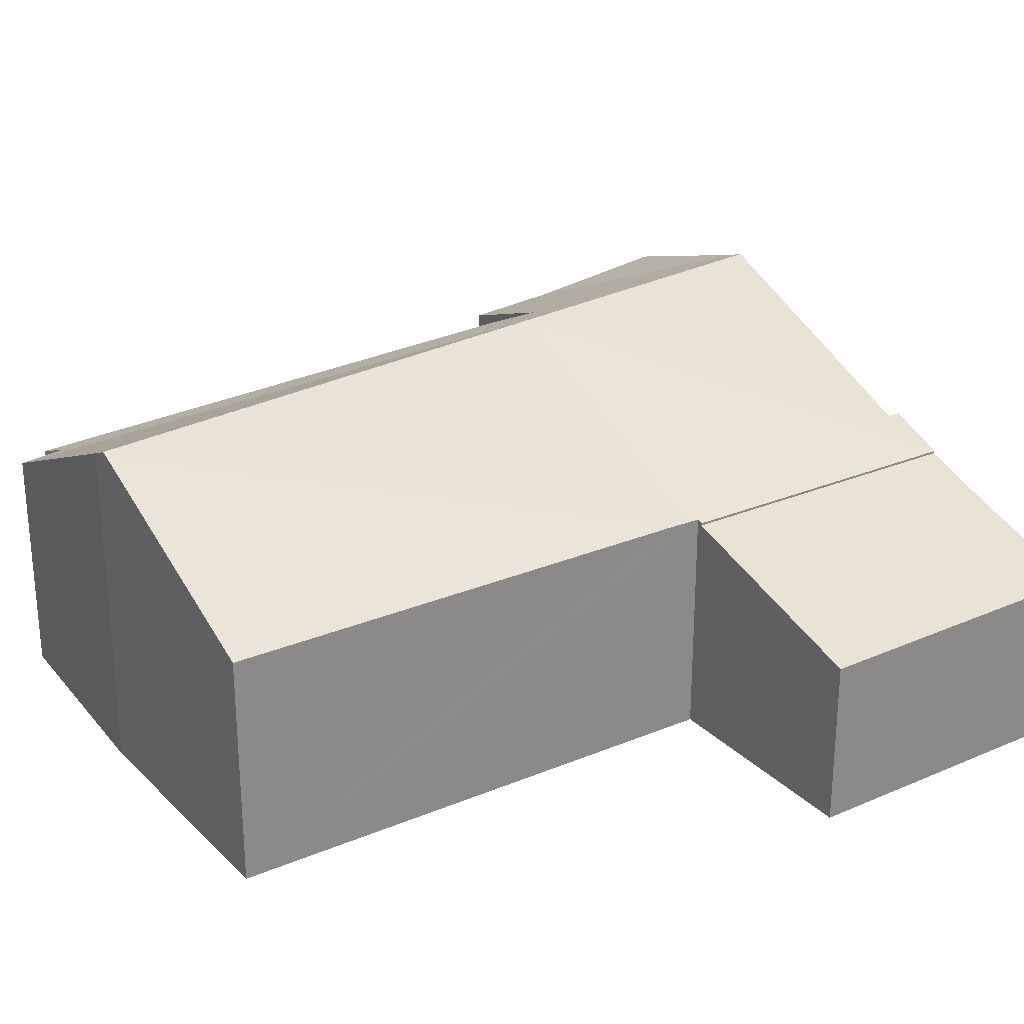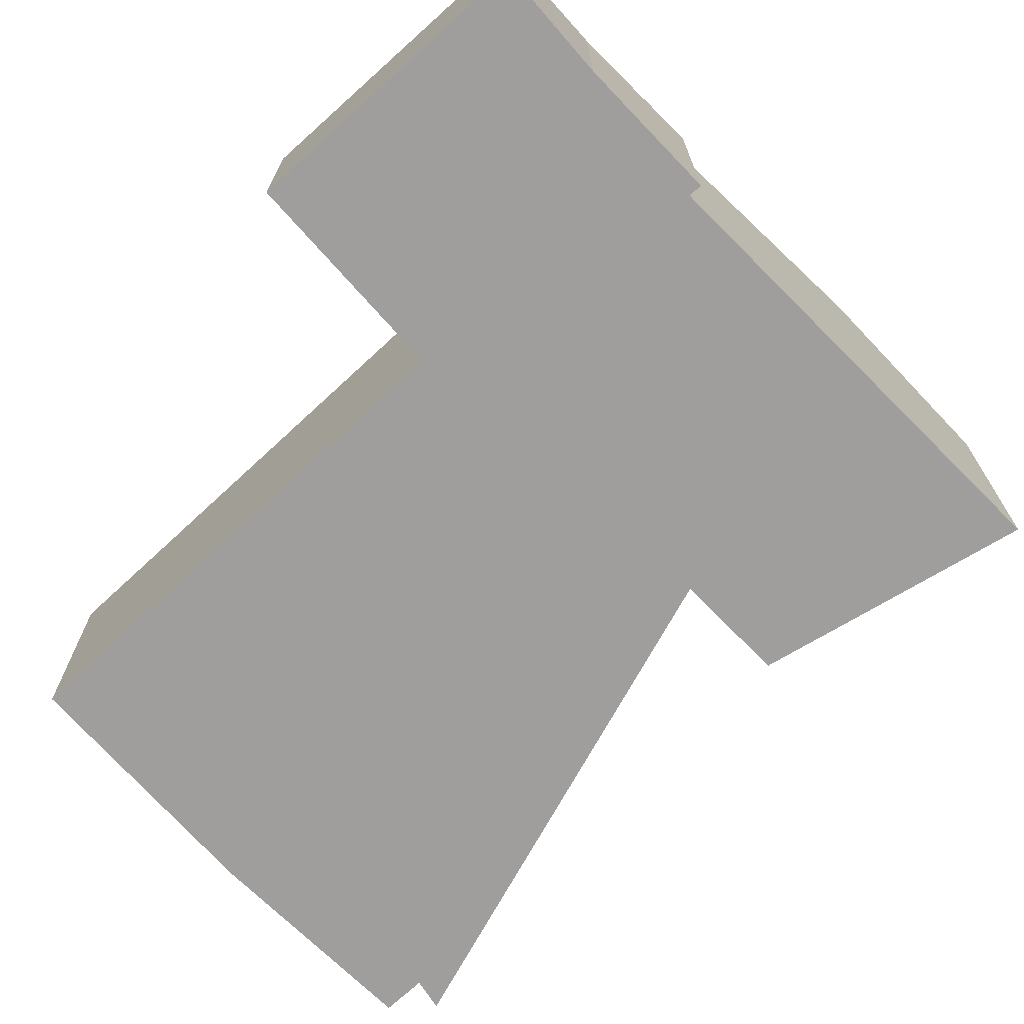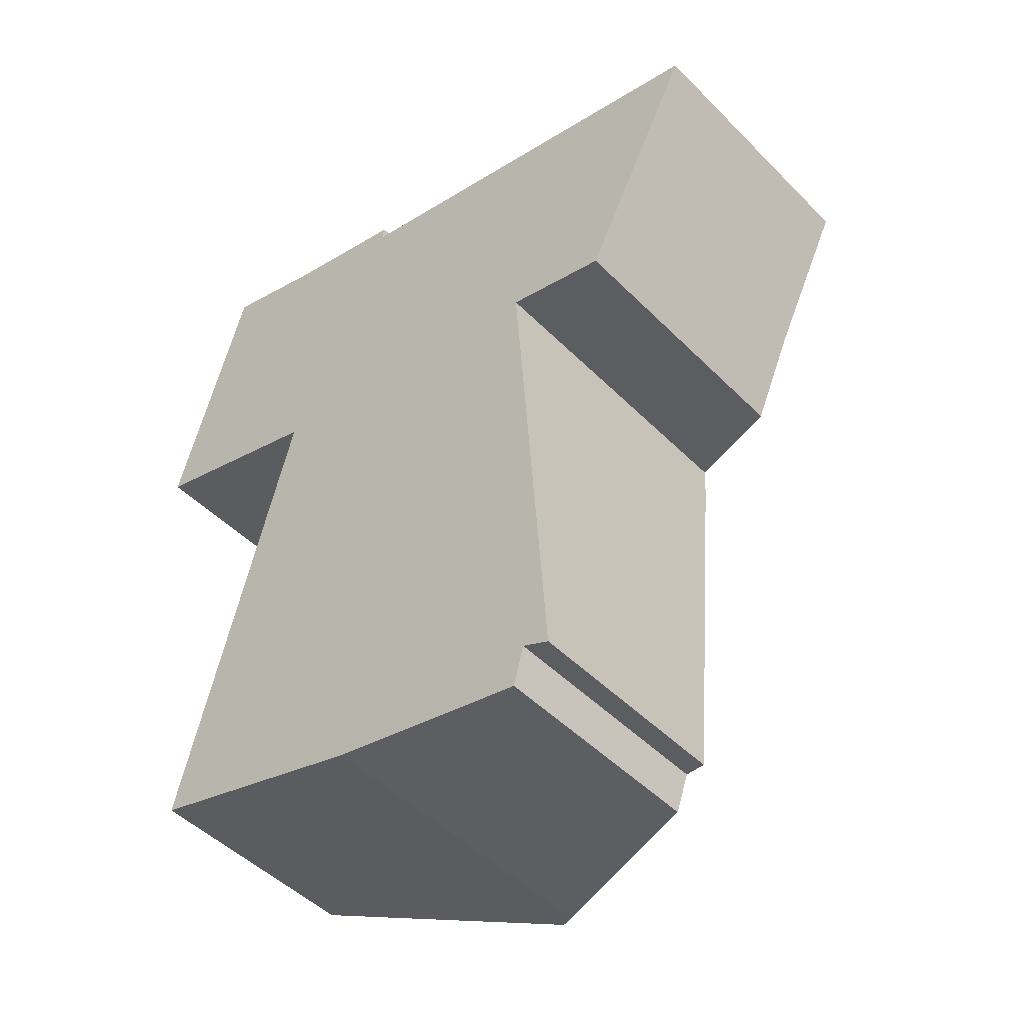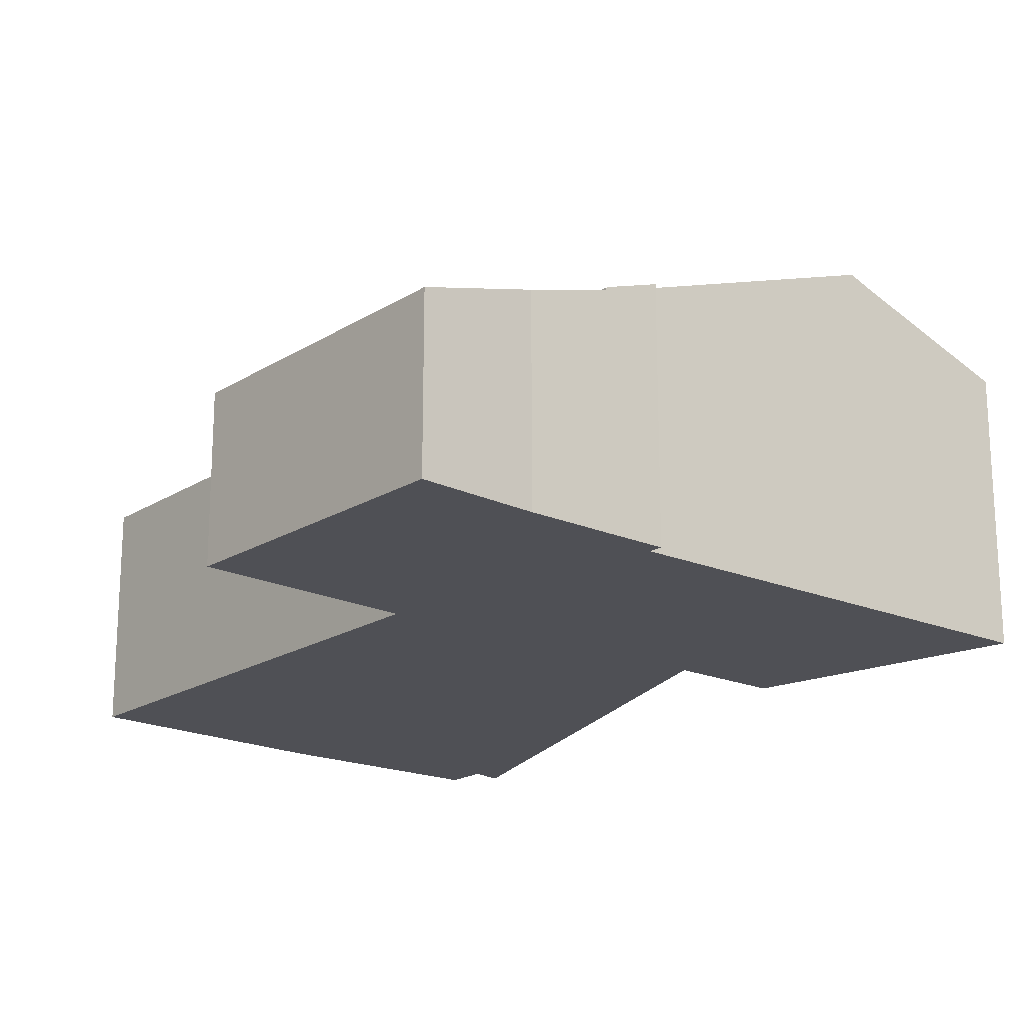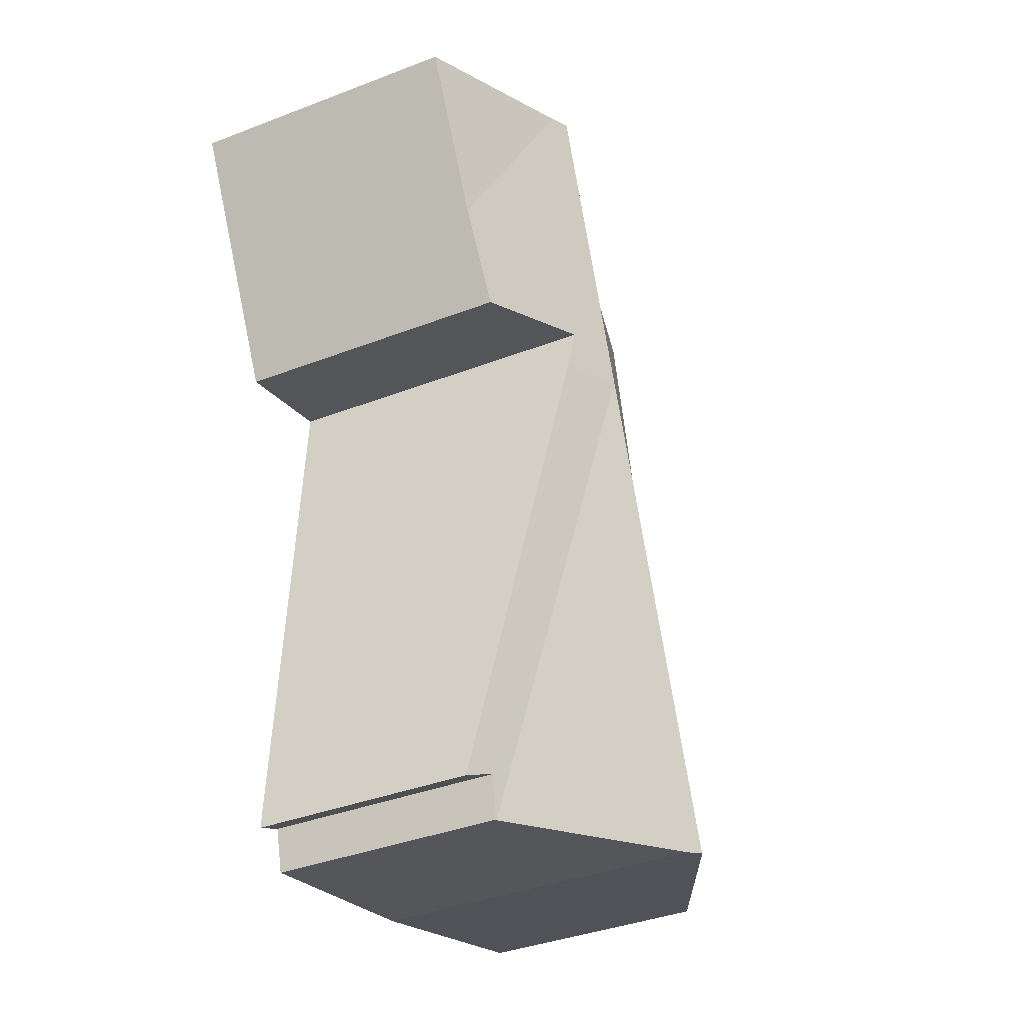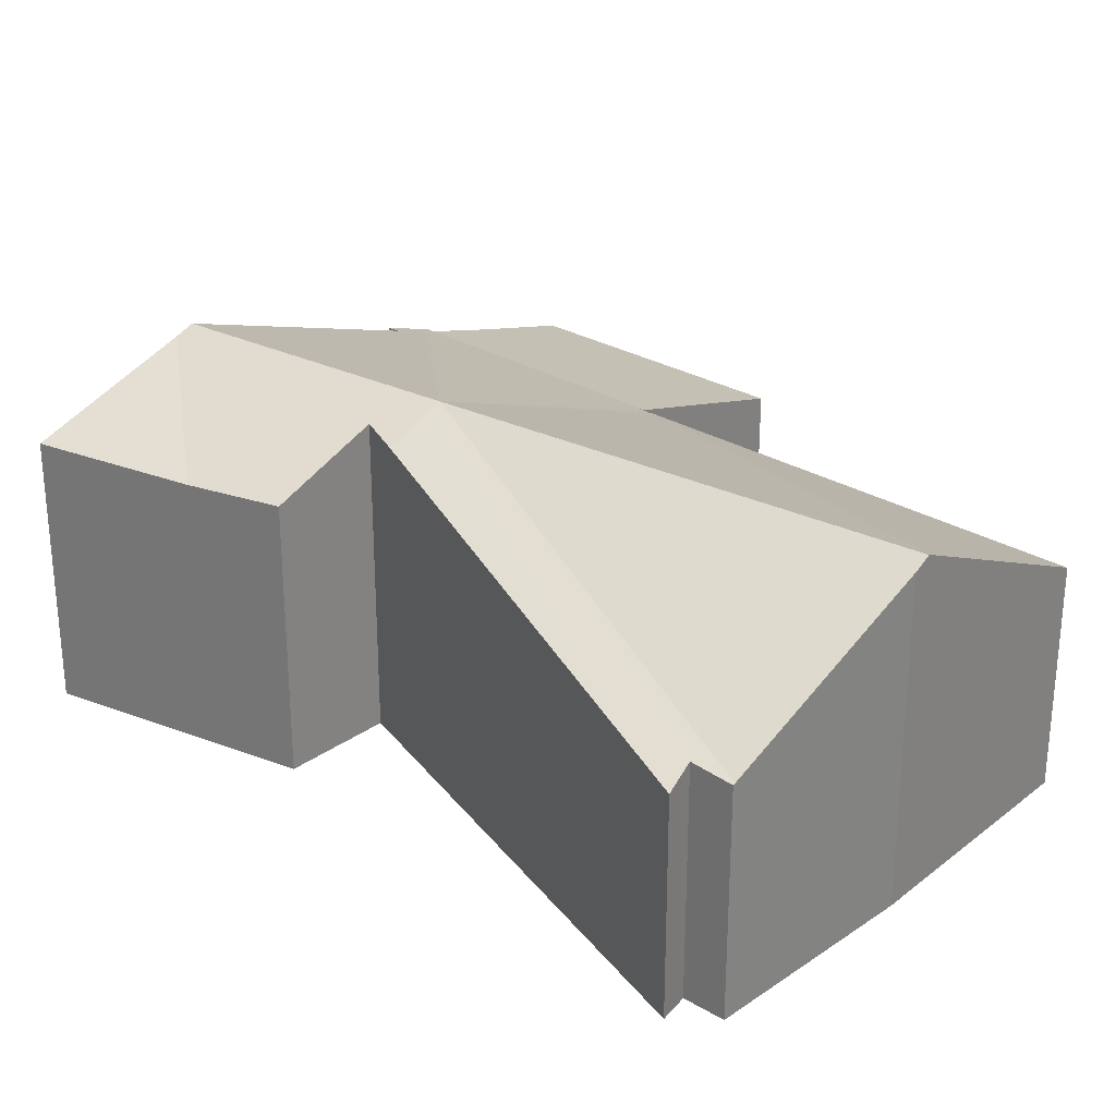
<metadata>
{"format":"obj","ext":"obj","renderer":"f3d","projection":"perspective","resolution":1024,"background":"white","views":[{"elev":27.0,"azim":-108.5,"up":"+Y"},{"elev":-71.0,"azim":-32.6,"up":"+Y"},{"elev":-47.6,"azim":41.7,"up":"+Z"},{"elev":-19.3,"azim":-25.8,"up":"+Y"},{"elev":-37.0,"azim":116.6,"up":"+Z"},{"elev":28.3,"azim":146.4,"up":"+Y"}]}
</metadata>
<code>
v  5.036 4.144 4.273
v  3.764 4.182 -1.078
v  3.668 4.144 -1.051
v  8.879 6.203 -2.56
v  5.235 4.221 4.225
v  3.699 4.182 -1.33
v  6.083 4.518 4.02
v  6.01 4.523 3.78
v  10.85 6.203 2.71
v  12.8 5.023 -0.866
v  11.2 6.066 2.632
v  14.21 5.023 1.966
v  11.97 5.096 -2.542
v  9.969 5.878 -2.068
v  10.02 5.757 -2.832
v  9.868 4.198 -12.16
v  10.11 4.245 -11.41
v  9.908 4.183 -12.17
v  10.6 4.144 -11
v  10.35 4.144 -11.51
v  10.64 4.015 -11.65
v  5.954 6.049 -11.32
v  5.637 6.203 -11.23
v  5.574 6.178 -11.21
v  3.647 4.19 -1.533
v  1.461 4.19 -10.04
v  1.461 6.146e-16 -10.04
v  3.764 6.601e-17 -1.078
v  3.647 9.387e-17 -1.533
v  3.699 8.144e-17 -1.33
v  3.668 6.436e-17 -1.051
v  5.036 -2.616e-16 4.273
v  14.21 -1.204e-16 1.966
v  11.97 1.557e-16 -2.542
v  12.8 5.303e-17 -0.866
v  9.969 1.266e-16 -2.068
v  5.954 6.934e-16 -11.32
v  9.908 7.452e-16 -12.17
v  9.868 7.446e-16 -12.16
v  5.637 6.878e-16 -11.23
v  5.574 6.867e-16 -11.21
v  6.083 -2.462e-16 4.02
v  5.235 -2.587e-16 4.225
v  6.01 -2.315e-16 3.78
v  10.85 -1.659e-16 2.71
v  11.2 -1.612e-16 2.632
v  10.02 1.734e-16 -2.832
v  10.6 6.736e-16 -11
v  10.64 7.134e-16 -11.65
v  10.11 6.984e-16 -11.41
v  10.35 7.05e-16 -11.51
v  0 3.003 1.839e-16
v  5.036 4.101 4.273
v  3.668 4.101 -1.051
v  3.52 3.652 4.64
v  1.451 3.031 5.253
v  3.52 -2.841e-16 4.64
v  1.451 -3.217e-16 5.253
v  0 0 0
g defaultobject
f 1 2 3
f 2 1 4
f 4 1 5
f 4 6 2
f 7 8 5
f 8 4 5
f 4 8 9
f 10 11 12
f 10 13 11
f 9 11 13
f 14 9 13
f 4 9 14
f 15 4 14
f 16 17 18
f 17 16 4
f 17 4 19
f 19 4 15
f 20 19 21
f 19 20 17
f 22 4 16
f 4 22 23
f 24 4 23
f 4 24 25
f 4 25 6
f 25 24 26
f 27 25 26
f 25 27 6
f 6 27 2
f 2 27 28
f 28 27 29
f 28 29 30
f 31 1 3
f 1 31 32
f 28 3 2
f 3 28 31
f 33 10 12
f 10 33 13
f 13 33 34
f 34 33 35
f 13 36 14
f 36 13 34
f 16 37 22
f 37 16 18
f 37 18 38
f 37 38 39
f 22 24 23
f 24 22 26
f 26 22 37
f 26 37 40
f 26 40 27
f 27 40 41
f 5 42 7
f 42 5 1
f 42 1 32
f 42 32 43
f 44 9 8
f 9 44 11
f 11 44 45
f 11 45 12
f 12 45 33
f 33 45 46
f 7 44 8
f 44 7 42
f 36 15 14
f 15 36 19
f 19 36 47
f 19 47 48
f 19 48 21
f 21 48 49
f 50 18 17
f 18 50 38
f 20 50 17
f 50 20 21
f 50 21 49
f 50 49 51
f 48 51 49
f 51 48 50
f 40 29 27
f 29 40 37
f 29 37 39
f 29 39 38
f 29 38 50
f 29 50 48
f 29 48 47
f 29 47 30
f 30 47 28
f 33 44 35
f 44 33 45
f 45 33 46
f 28 32 31
f 32 28 47
f 32 47 36
f 32 36 34
f 32 34 35
f 32 35 44
f 32 44 42
f 32 42 43
f 52 53 54
f 53 52 55
f 55 52 56
f 56 57 55
f 57 56 58
f 55 32 53
f 32 55 57
f 32 54 53
f 54 32 31
f 31 52 54
f 52 31 59
f 52 58 56
f 58 52 59
f 57 31 32
f 31 57 58
f 31 58 59

</code>
